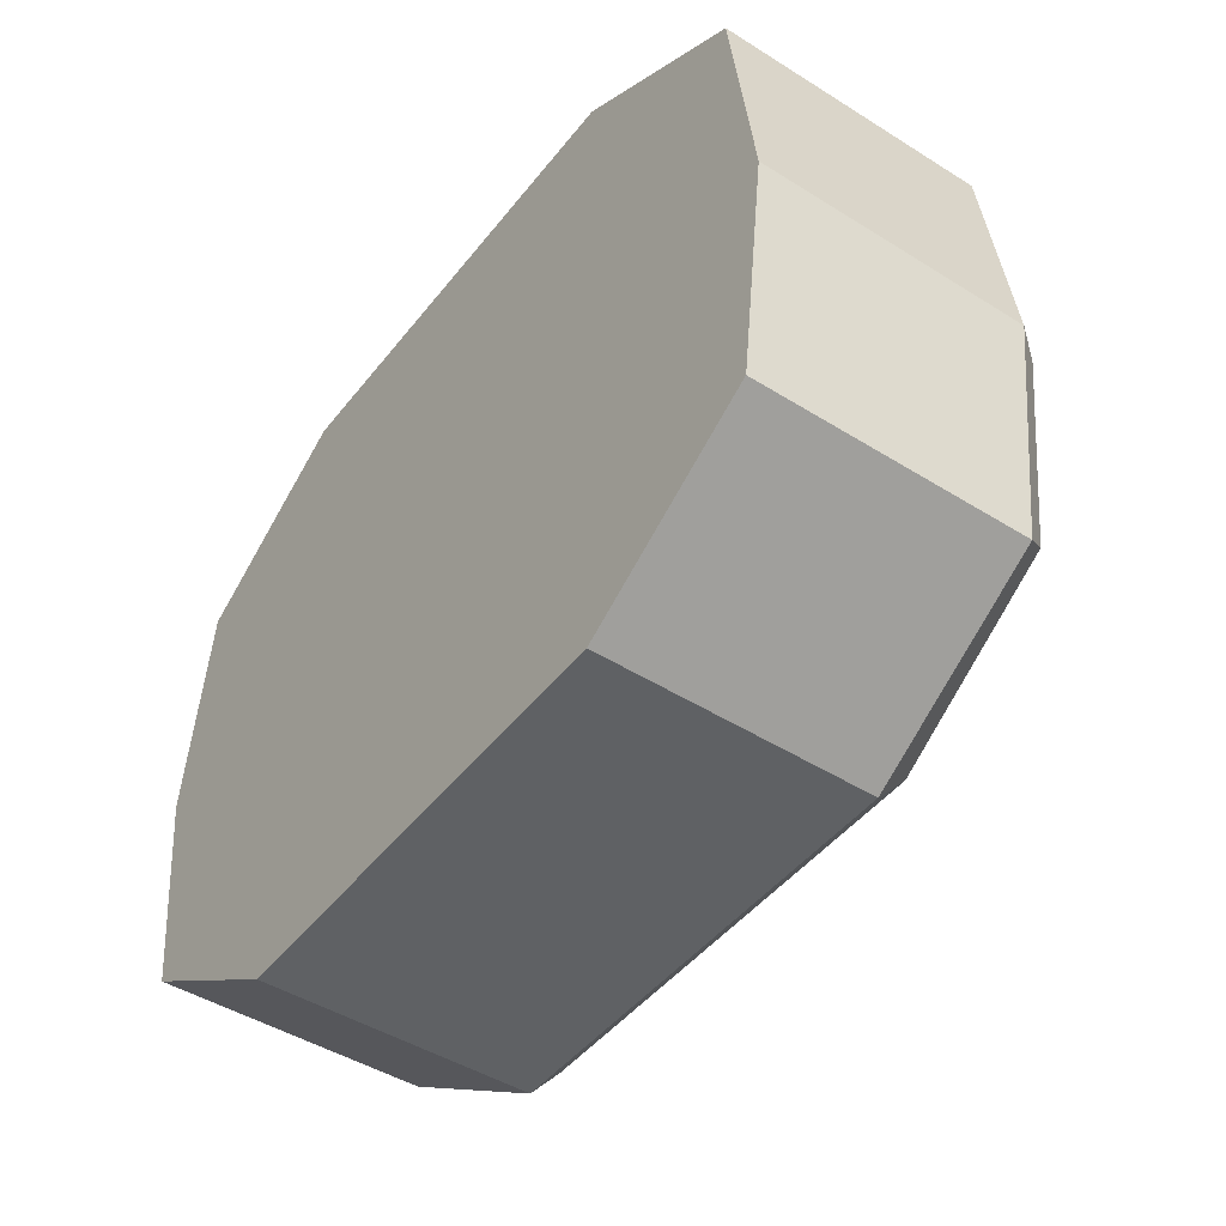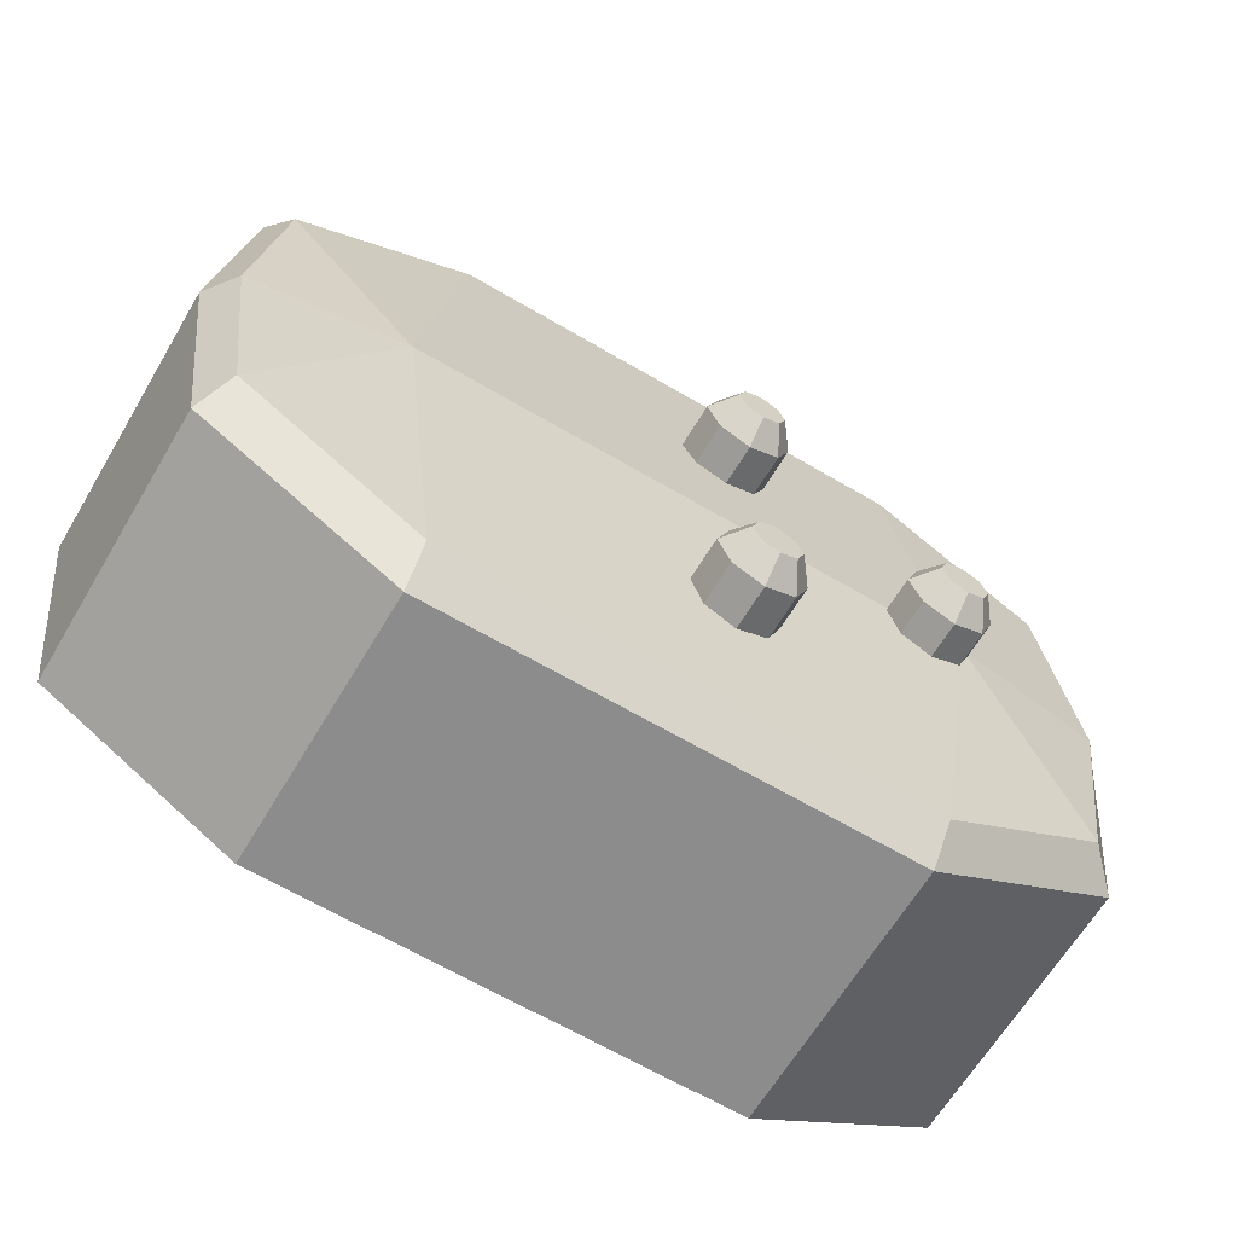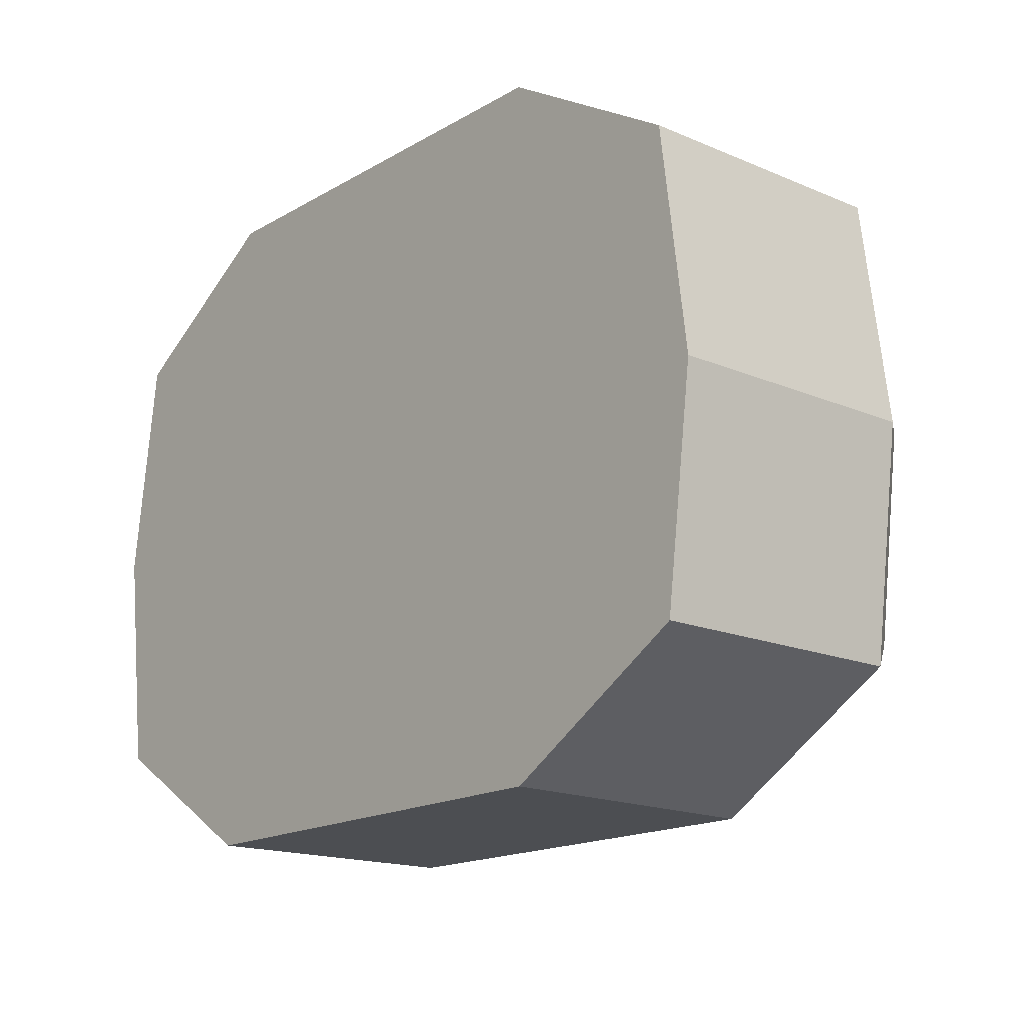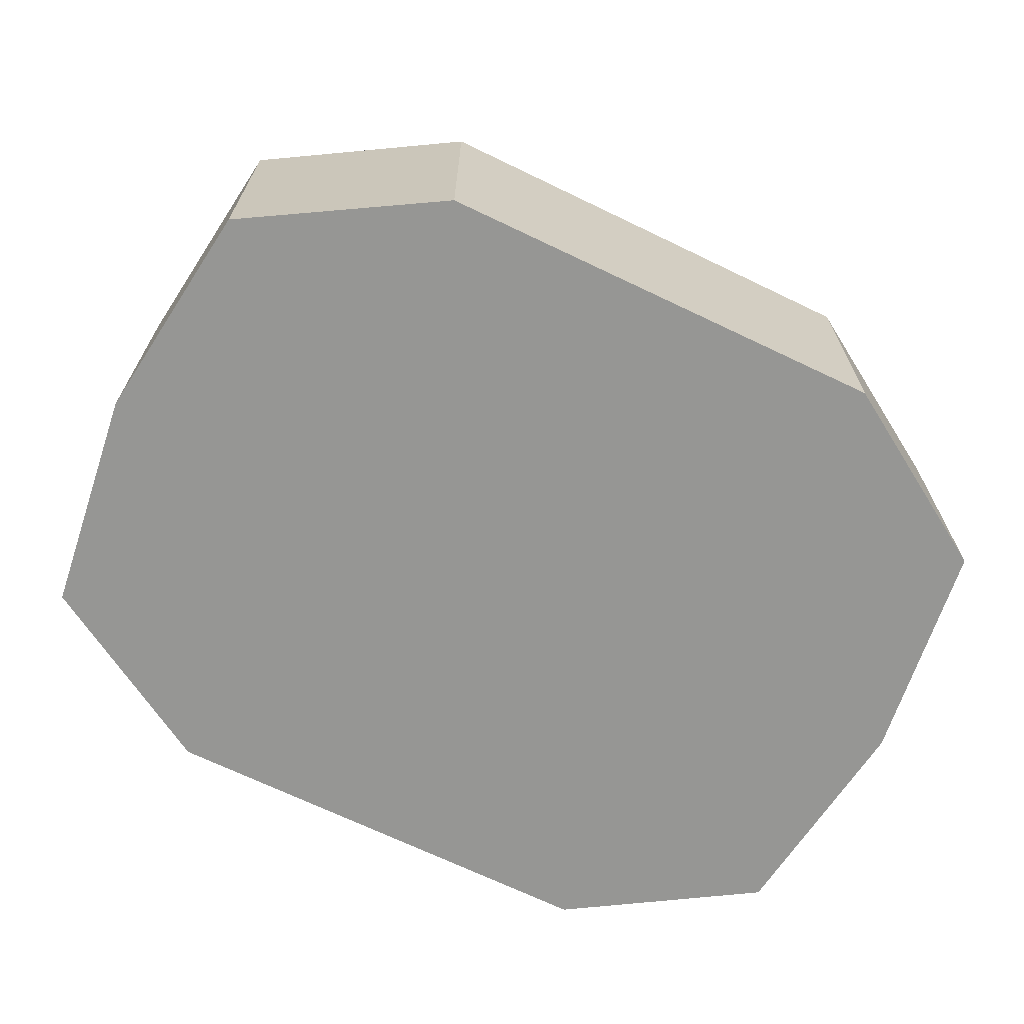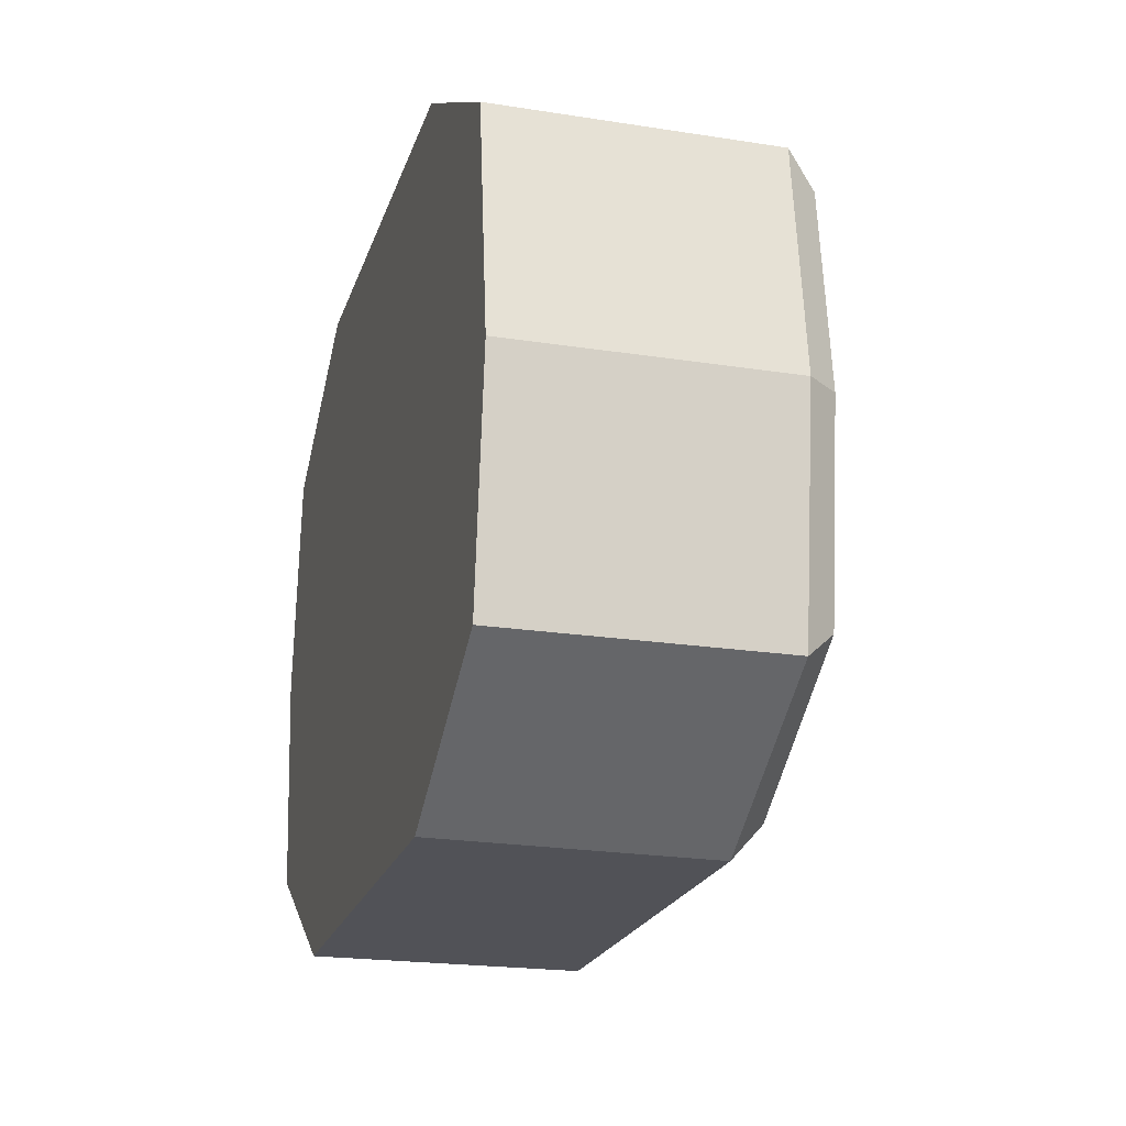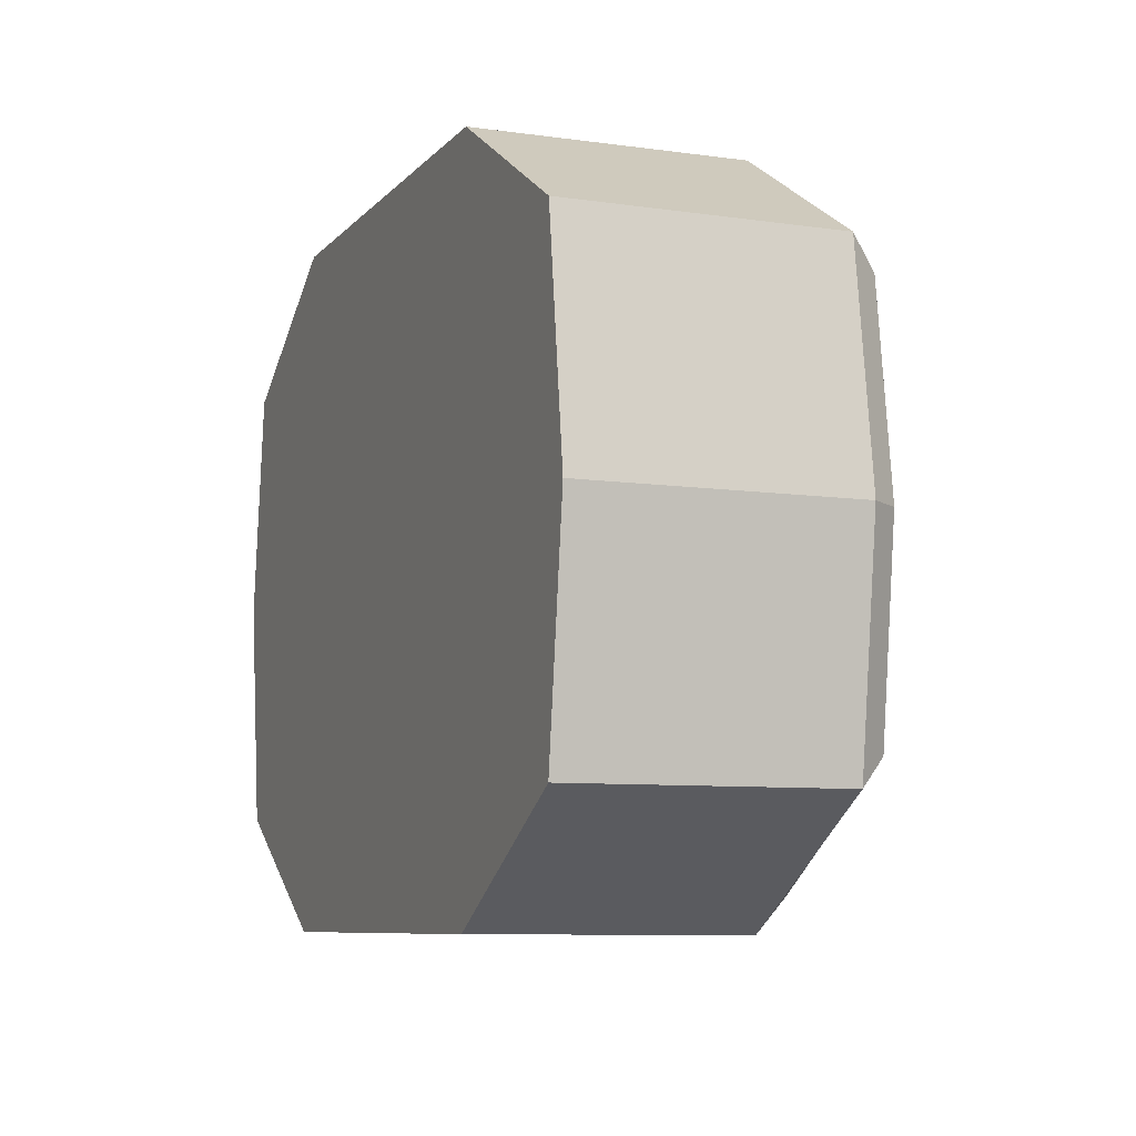
<metadata>
{"format":"obj","ext":"obj","renderer":"f3d","projection":"perspective","resolution":1024,"background":"white","views":[{"elev":-46.0,"azim":-125.7,"up":"+Y"},{"elev":-64.4,"azim":-30.7,"up":"+Y"},{"elev":-16.8,"azim":-130.6,"up":"+Y"},{"elev":-67.7,"azim":-25.9,"up":"+Z"},{"elev":-21.3,"azim":-105.6,"up":"+Y"},{"elev":-8.0,"azim":-112.2,"up":"+Y"}]}
</metadata>
<code>
o Mesh.007_Cylinder.003
v 7.017 9.566 4.077
v 7.017 10.17 4.081
v 7.445 9.995 4.08
v 7.017 9.557 5.289
v 7.258 9.798 5.291
v 7.017 9.898 5.292
v 7.623 9.566 4.077
v 7.358 9.557 5.289
v 7.445 9.137 4.074
v 7.258 9.316 5.287
v 7.017 8.96 4.072
v 7.017 9.216 5.287
v 6.588 9.137 4.074
v 6.775 9.316 5.287
v 6.41 9.566 4.077
v 6.676 9.557 5.289
v 6.588 9.995 4.08
v 6.775 9.798 5.291
v 6.588 9.995 4.08
v 6.775 9.798 5.291
v 7.017 10.17 4.95
v 7.445 9.988 4.949
v 7.623 9.56 4.946
v 7.445 9.131 4.942
v 7.017 8.953 4.941
v 6.588 9.131 4.942
v 6.41 9.56 4.946
v 6.588 9.988 4.949
v 6.588 9.988 4.949
f 1 2 3
f 4 5 6
f 1 3 7
f 4 8 5
f 1 7 9
f 4 10 8
f 1 9 11
f 4 12 10
f 1 11 13
f 4 14 12
f 1 13 15
f 4 16 14
f 1 15 17
f 4 18 16
f 19 1 17
f 2 1 19
f 6 20 4
f 20 18 4
f 2 21 22 3
f 21 6 5 22
f 3 22 23 7
f 22 5 8 23
f 7 23 24 9
f 23 8 10 24
f 9 24 25 11
f 24 10 12 25
f 11 25 26 13
f 25 12 14 26
f 13 26 27 15
f 26 14 16 27
f 15 27 28 17
f 27 16 18 28
f 21 2 19 29
f 29 20 6 21
f 17 28 29 19
f 28 18 20 29
o Mesh.006_Cylinder.003_Cylinder
v 7.017 5.476 4.047
v 7.017 6.082 4.051
v 7.445 5.905 4.05
v 7.017 5.467 5.259
v 7.258 5.708 5.261
v 7.017 5.808 5.261
v 7.623 5.476 4.047
v 7.357 5.467 5.259
v 7.445 5.047 4.044
v 7.258 5.226 5.257
v 7.017 4.87 4.042
v 7.017 5.126 5.256
v 6.588 5.047 4.044
v 6.775 5.226 5.257
v 6.41 5.476 4.047
v 6.676 5.467 5.259
v 6.588 5.905 4.05
v 6.775 5.708 5.261
v 6.588 5.905 4.05
v 6.775 5.708 5.261
v 7.017 6.076 4.92
v 7.445 5.898 4.919
v 7.623 5.47 4.915
v 7.445 5.041 4.912
v 7.017 4.863 4.911
v 6.588 5.041 4.912
v 6.41 5.47 4.915
v 6.588 5.898 4.919
v 6.588 5.898 4.919
f 30 31 32
f 33 34 35
f 30 32 36
f 33 37 34
f 30 36 38
f 33 39 37
f 30 38 40
f 33 41 39
f 30 40 42
f 33 43 41
f 30 42 44
f 33 45 43
f 30 44 46
f 33 47 45
f 48 30 46
f 31 30 48
f 35 49 33
f 49 47 33
f 31 50 51 32
f 50 35 34 51
f 32 51 52 36
f 51 34 37 52
f 36 52 53 38
f 52 37 39 53
f 38 53 54 40
f 53 39 41 54
f 40 54 55 42
f 54 41 43 55
f 42 55 56 44
f 55 43 45 56
f 44 56 57 46
f 56 45 47 57
f 50 31 48 58
f 58 49 35 50
f 46 57 58 48
f 57 47 49 58
o Mesh.005_Cylinder.004_Cylinder
v 9.82 7.459 4.061
v 9.82 8.065 4.065
v 10.25 7.888 4.064
v 9.82 7.45 5.273
v 10.06 7.691 5.275
v 9.82 7.791 5.276
v 10.43 7.459 4.061
v 10.16 7.45 5.273
v 10.25 7.031 4.058
v 10.06 7.209 5.271
v 9.82 6.853 4.056
v 9.82 7.109 5.271
v 9.391 7.031 4.058
v 9.579 7.209 5.271
v 9.214 7.459 4.061
v 9.479 7.45 5.273
v 9.391 7.888 4.064
v 9.579 7.691 5.275
v 9.391 7.888 4.064
v 9.579 7.691 5.275
v 9.82 8.059 4.934
v 10.25 7.881 4.933
v 10.43 7.453 4.93
v 10.25 7.024 4.927
v 9.82 6.847 4.925
v 9.391 7.024 4.927
v 9.214 7.453 4.93
v 9.391 7.881 4.933
v 9.391 7.881 4.933
f 59 60 61
f 62 63 64
f 59 61 65
f 62 66 63
f 59 65 67
f 62 68 66
f 59 67 69
f 62 70 68
f 59 69 71
f 62 72 70
f 59 71 73
f 62 74 72
f 59 73 75
f 62 76 74
f 77 59 75
f 60 59 77
f 64 78 62
f 78 76 62
f 60 79 80 61
f 79 64 63 80
f 61 80 81 65
f 80 63 66 81
f 65 81 82 67
f 81 66 68 82
f 67 82 83 69
f 82 68 70 83
f 69 83 84 71
f 83 70 72 84
f 71 84 85 73
f 84 72 74 85
f 73 85 86 75
f 85 74 76 86
f 79 60 77 87
f 87 78 64 79
f 75 86 87 77
f 86 76 78 87
o Mesh.004_Cylinder.006_Cylinder
v 2.582 7.514 0.008042
v 2.582 7.514 0.008042
v 0.1329 7.514 0.008052
v 0.1329 7.514 0.008052
v 2.583 7.515 4.456
v 2.583 7.515 4.456
v 0.4623 7.515 4.205
v 0.4623 7.515 4.205
v 3.241 2.704 0.009221
v 3.241 12.32 0.006565
v 0.5448 4.315 0.008933
v 0.5449 10.71 0.007167
v 0.8143 4.705 4.206
v 0.8144 10.33 4.205
v 3.241 3.154 4.207
v 3.241 11.88 4.204
v 9.739 2.674 0.009205
v 9.739 12.35 0.006532
v 9.739 3.154 4.207
v 9.739 11.88 4.204
v 10.34 7.515 4.456
v 10.34 7.515 4.456
v 6.535 7.514 0.008025
v 6.535 7.514 0.008025
v 12.38 4.315 0.0089
v 12.38 10.71 0.007134
v 11.99 4.615 4.206
v 11.99 10.41 4.205
v 12.8 7.514 0.008015
v 12.8 7.514 0.008015
v 12.44 7.515 4.205
v 12.44 7.515 4.205
v 0.1329 7.515 3.781
v 0.1329 7.515 3.781
v 12.38 4.316 3.782
v 12.38 10.71 3.78
v 12.8 7.515 3.781
v 12.8 7.515 3.781
v 0.5448 4.316 3.782
v 0.5449 10.71 3.78
v 9.739 2.675 3.782
v 9.739 12.36 3.779
v 3.241 2.678 3.782
v 3.241 12.35 3.779
f 88 96 98
f 99 97 89
f 92 100 102
f 103 101 93
f 90 88 98
f 99 89 91
f 92 94 100
f 101 95 93
f 92 102 106 108
f 107 103 93 109
f 96 88 110 104
f 111 89 97 105
f 108 106 114
f 115 107 109
f 110 112 104
f 105 113 111
f 108 114 118
f 119 115 109
f 110 116 112
f 113 117 111
f 96 130 126 98
f 127 131 97 99
f 130 102 100 126
f 101 103 131 127
f 94 120 126 100
f 127 121 95 101
f 120 90 98 126
f 99 91 121 127
f 102 130 128 106
f 129 131 103 107
f 130 96 104 128
f 105 97 131 129
f 112 122 128 104
f 129 123 113 105
f 122 114 106 128
f 107 115 123 129
f 116 124 122 112
f 123 125 117 113
f 124 118 114 122
f 115 119 125 123

</code>
